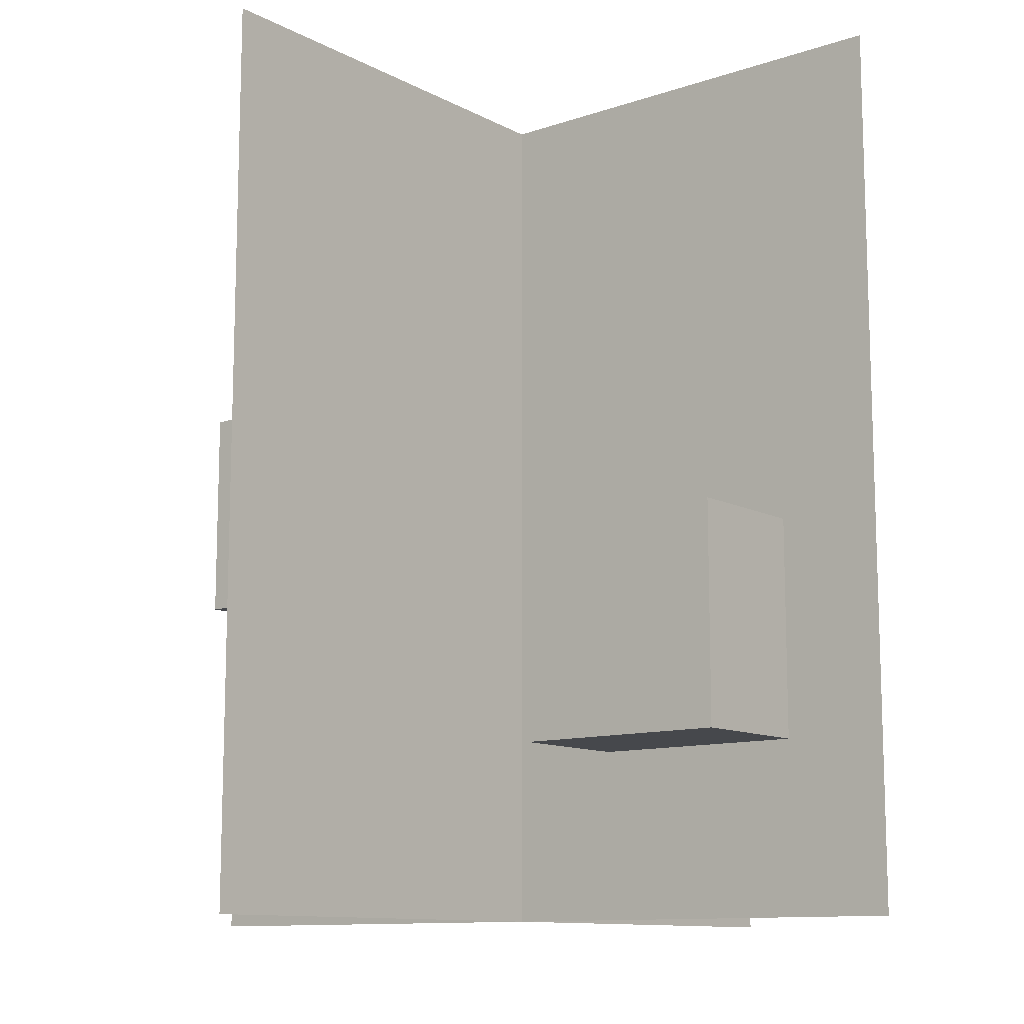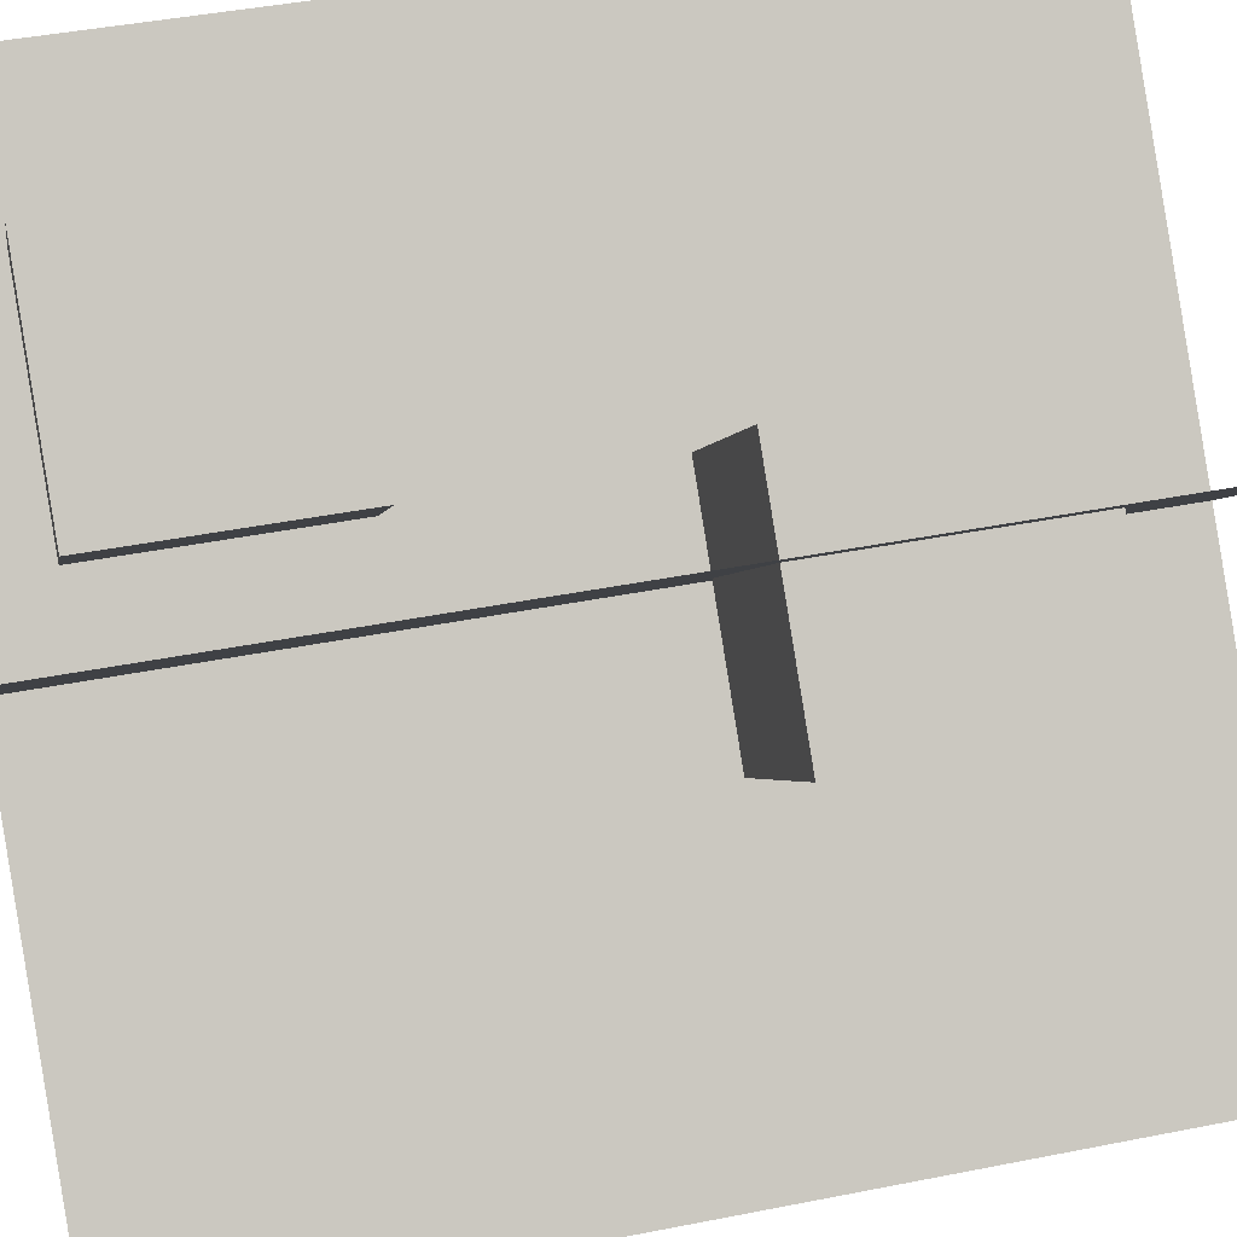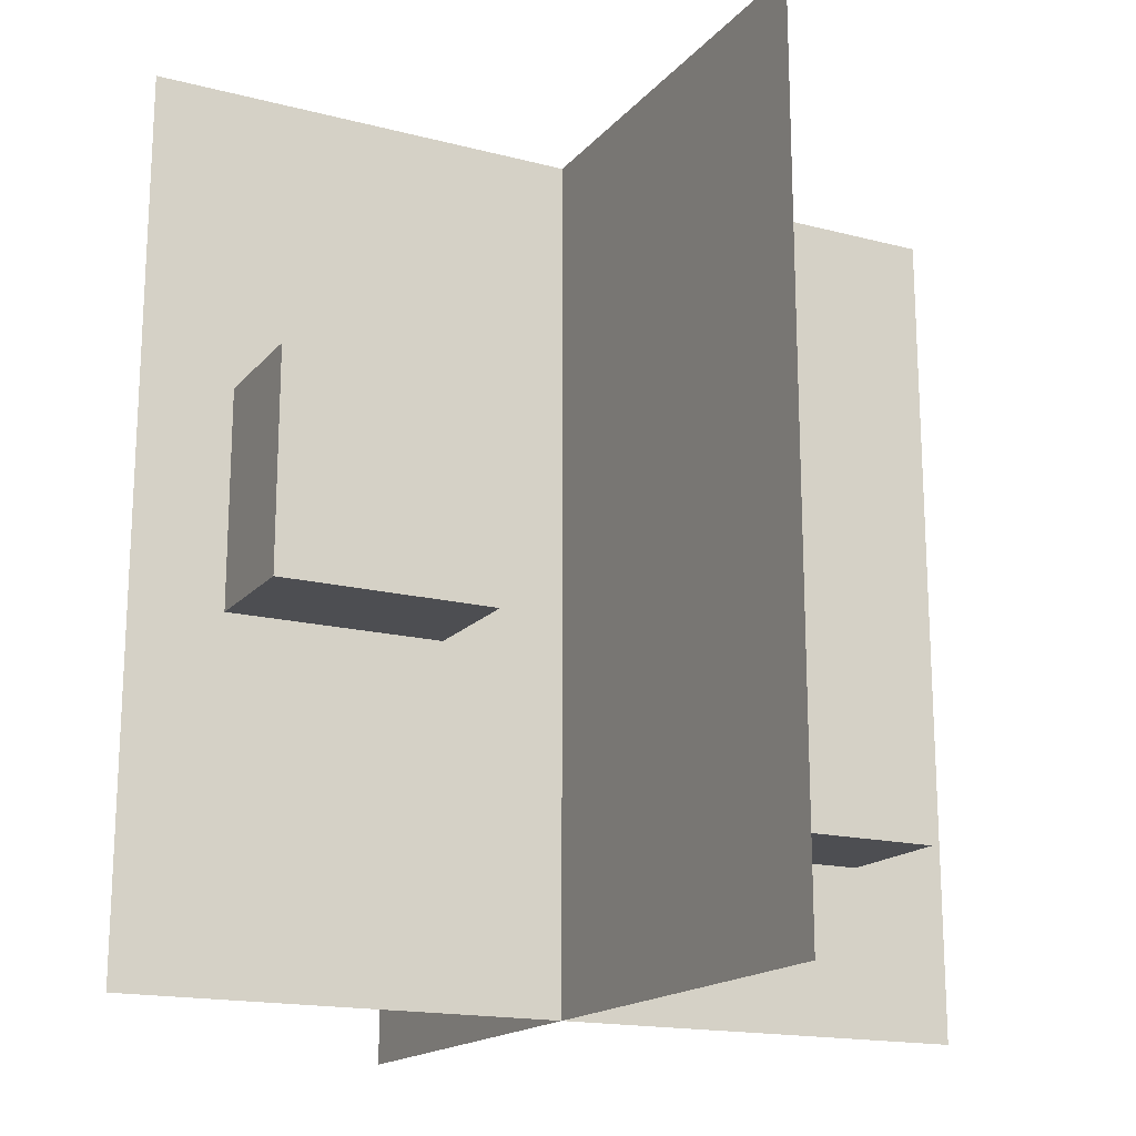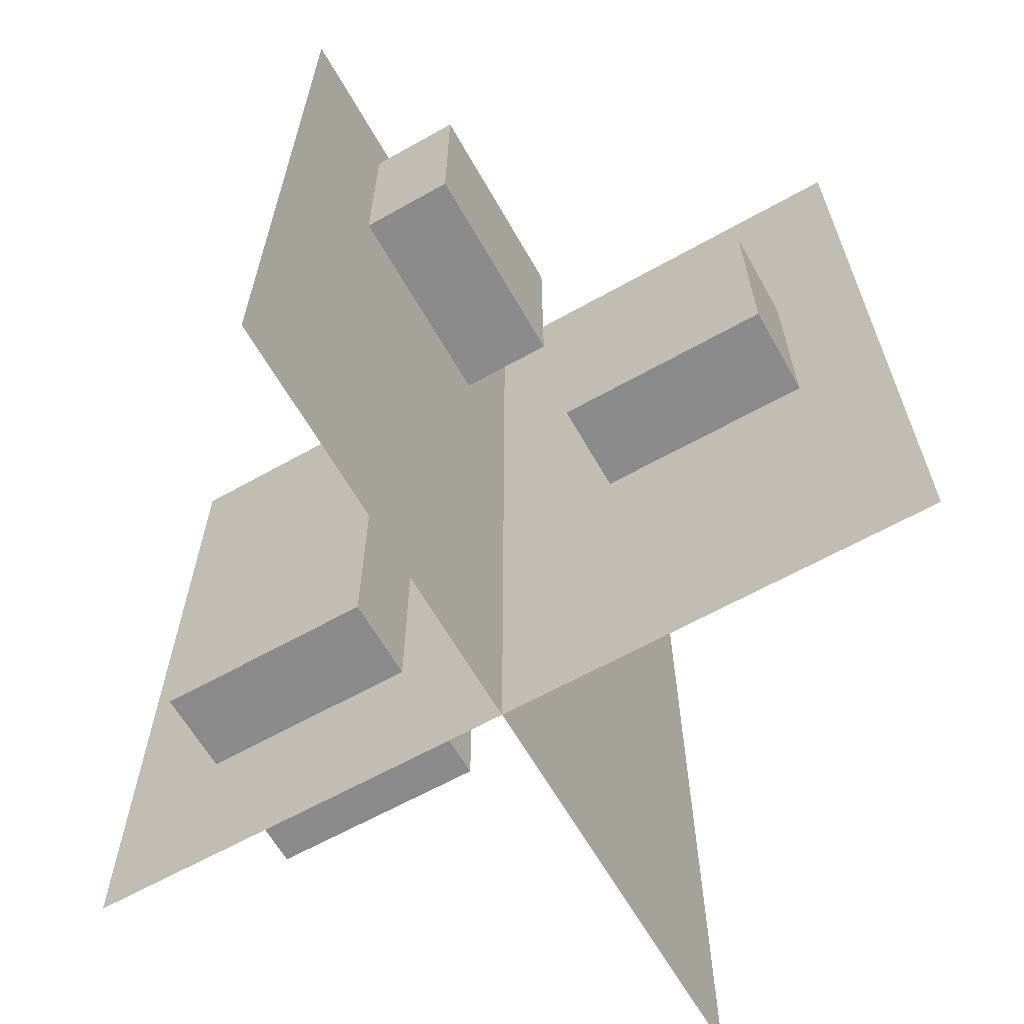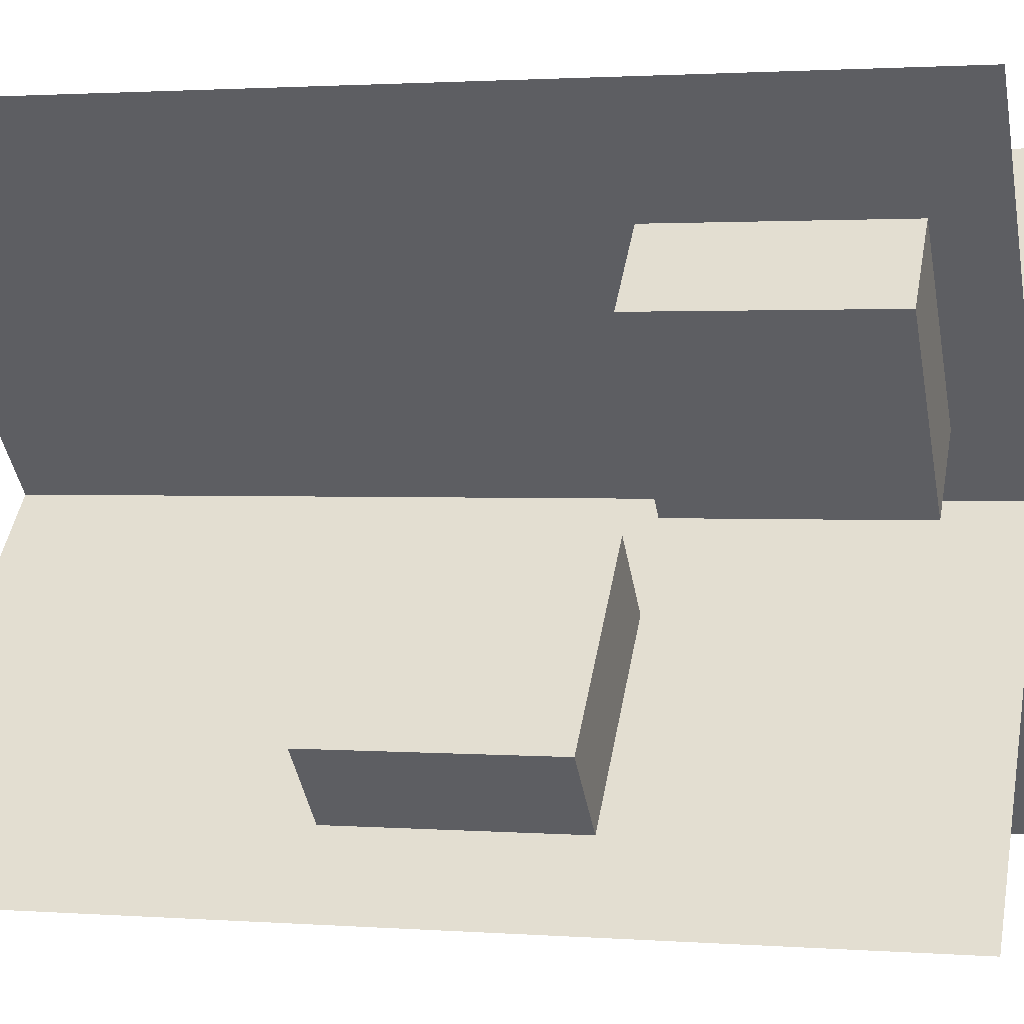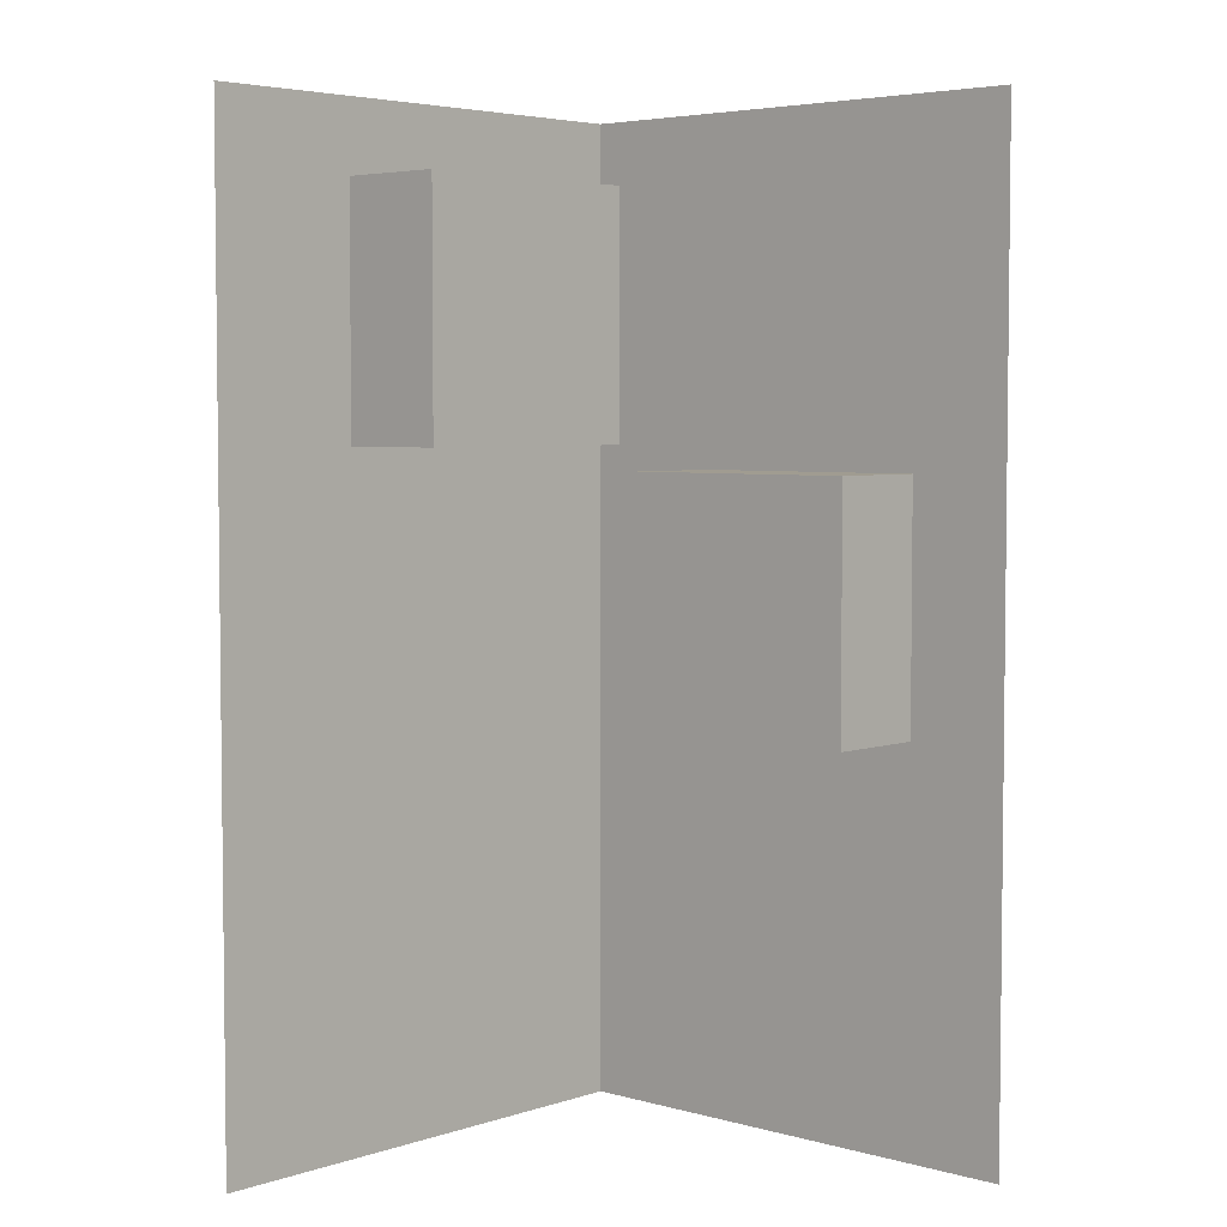
<metadata>
{"format":"obj","ext":"obj","renderer":"f3d","projection":"perspective","resolution":1024,"background":"white","views":[{"elev":-11.5,"azim":-96.0,"up":"+Y"},{"elev":43.9,"azim":-103.1,"up":"+Z"},{"elev":-17.2,"azim":-162.1,"up":"+Y"},{"elev":-63.4,"azim":74.6,"up":"+Y"},{"elev":1.7,"azim":105.0,"up":"+Z"},{"elev":4.4,"azim":87.6,"up":"+Y"}]}
</metadata>
<code>
o stem_3_Cube.002
v 0.1778 0.4014 -0.02779
v 0.1778 0.6514 -0.02779
v 0.001059 0.4014 -0.2046
v 0.001059 0.6514 -0.2046
v 0.3546 0.4014 -0.2046
v 0.3546 0.6514 -0.2046
v 0.1778 0.4014 -0.3813
v 0.1778 0.6514 -0.3813
v -0.3536 0 0.3536
v 0.3536 0 -0.3536
v -0.3536 1 0.3536
v 0.3536 1 -0.3536
v 0.3536 0 0.3536
v -0.3536 0 -0.3536
v 0.3536 1 0.3536
v -0.3536 1 -0.3536
v 0.3536 0 -0.3536
v -0.3536 0 0.3536
v 0.3536 1 -0.3536
v -0.3536 1 0.3536
v -0.3536 0 -0.3536
v 0.3536 0 0.3536
v -0.3536 1 -0.3536
v 0.3536 1 0.3536
v -0.2008 0.446 -0.0159
v -0.2008 0.196 -0.0159
v -0.02407 0.446 0.1609
v -0.02407 0.196 0.1609
v -0.3776 0.446 0.1609
v -0.3776 0.196 0.1609
v -0.2008 0.446 0.3377
v -0.2008 0.196 0.3377
v 0.1429 0.6765 0.34
v 0.1429 0.9265 0.34
v -0.03387 0.6765 0.1632
v -0.03387 0.9265 0.1632
v 0.3197 0.6765 0.1632
v 0.3197 0.9265 0.1632
v 0.1429 0.6765 -0.01356
v 0.1429 0.9265 -0.01356
f 9 10 12 11
f 13 14 16 15
f 17 18 20 19
f 21 22 24 23
f 3 4 8 7
f 7 8 6 5
f 3 7 5 1
f 1 2 4 3
f 5 6 2 1
f 8 4 2 6
f 25 29 31 27
f 28 27 31 32
f 32 31 29 30
f 30 26 28 32
f 26 25 27 28
f 30 29 25 26
f 35 36 40 39
f 39 40 38 37
f 35 39 37 33
f 33 34 36 35
f 37 38 34 33
f 40 36 34 38

</code>
